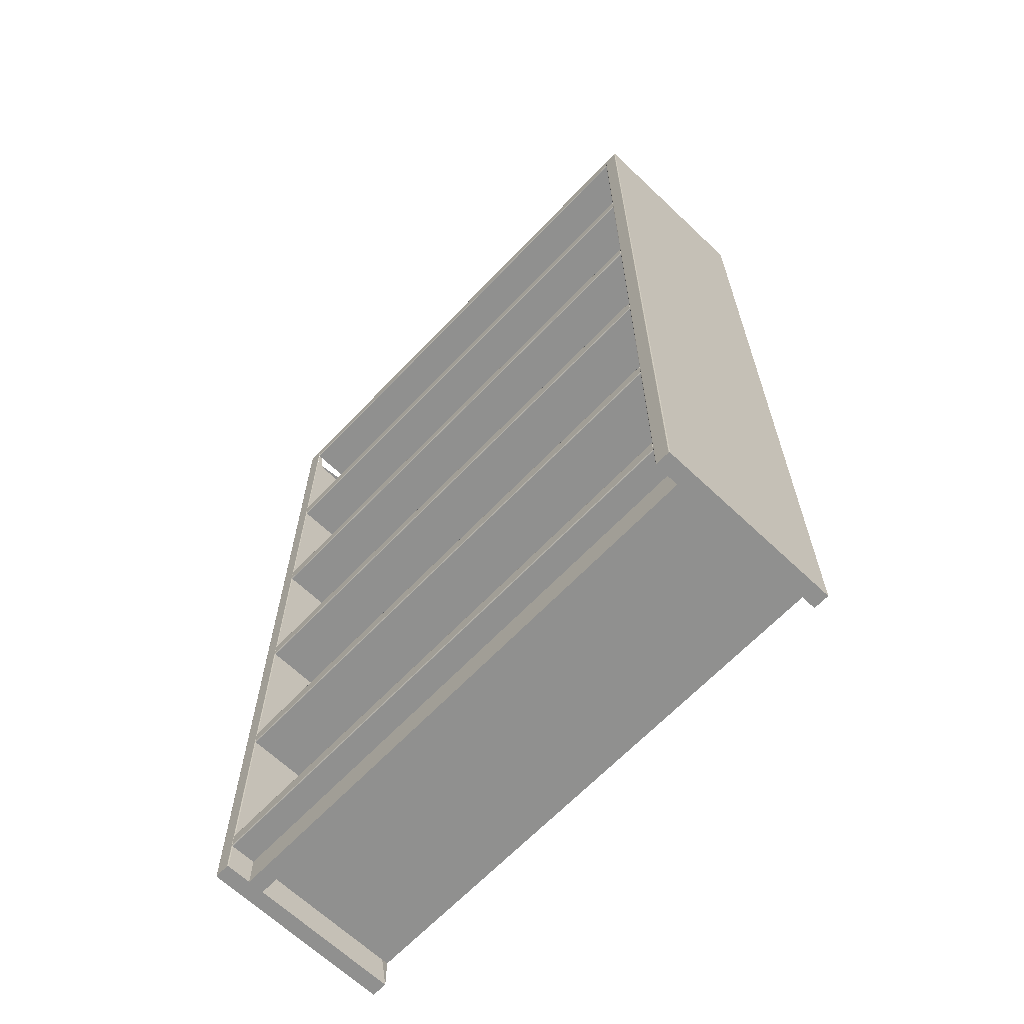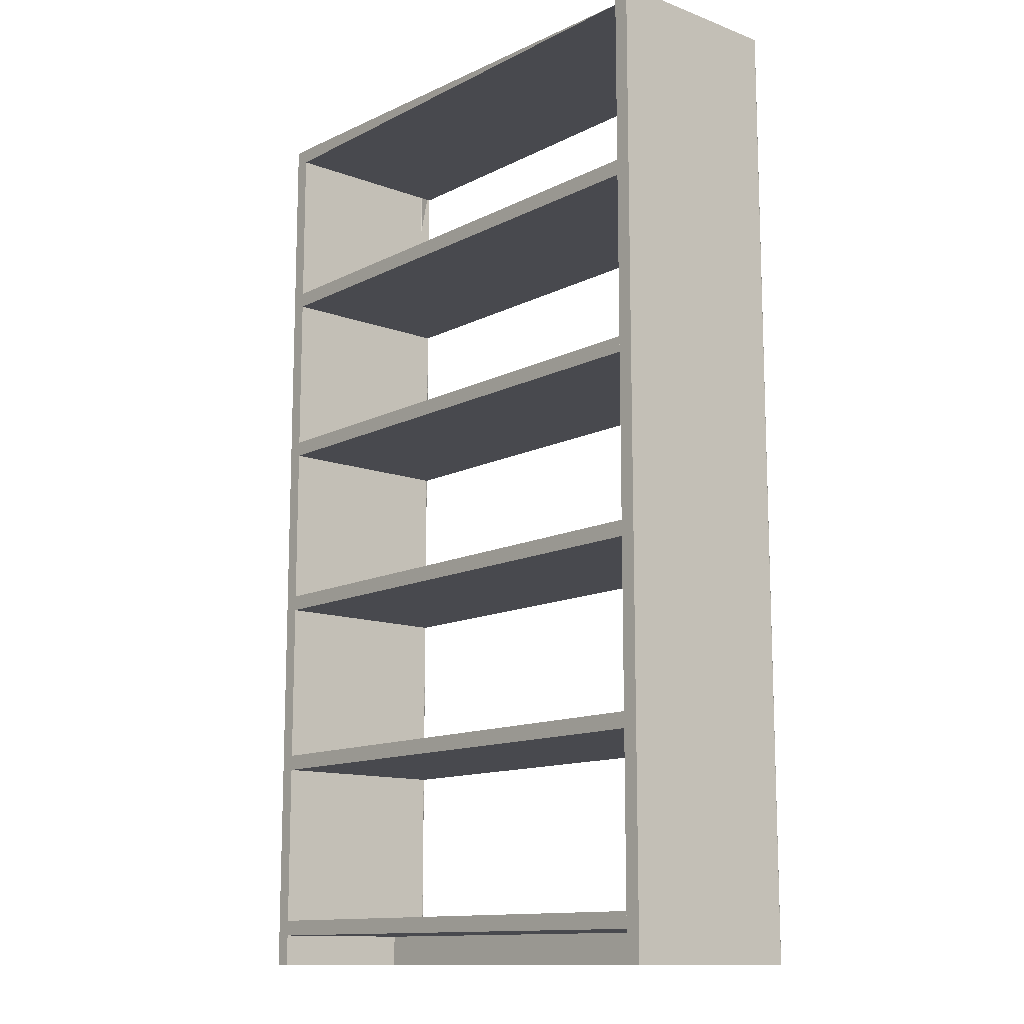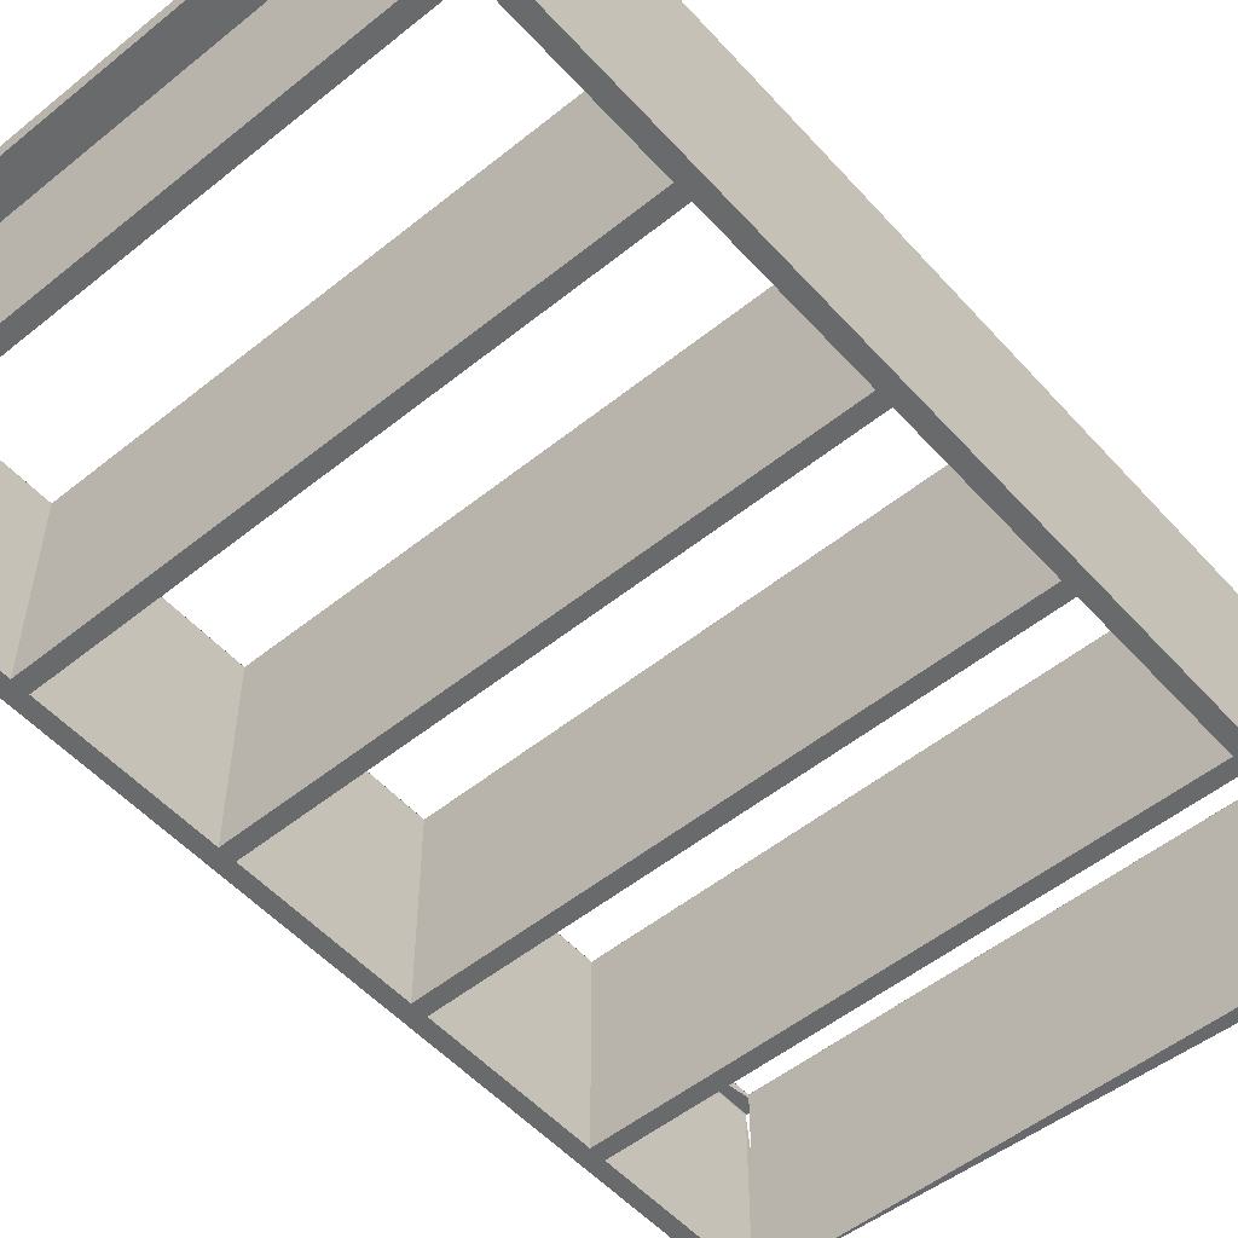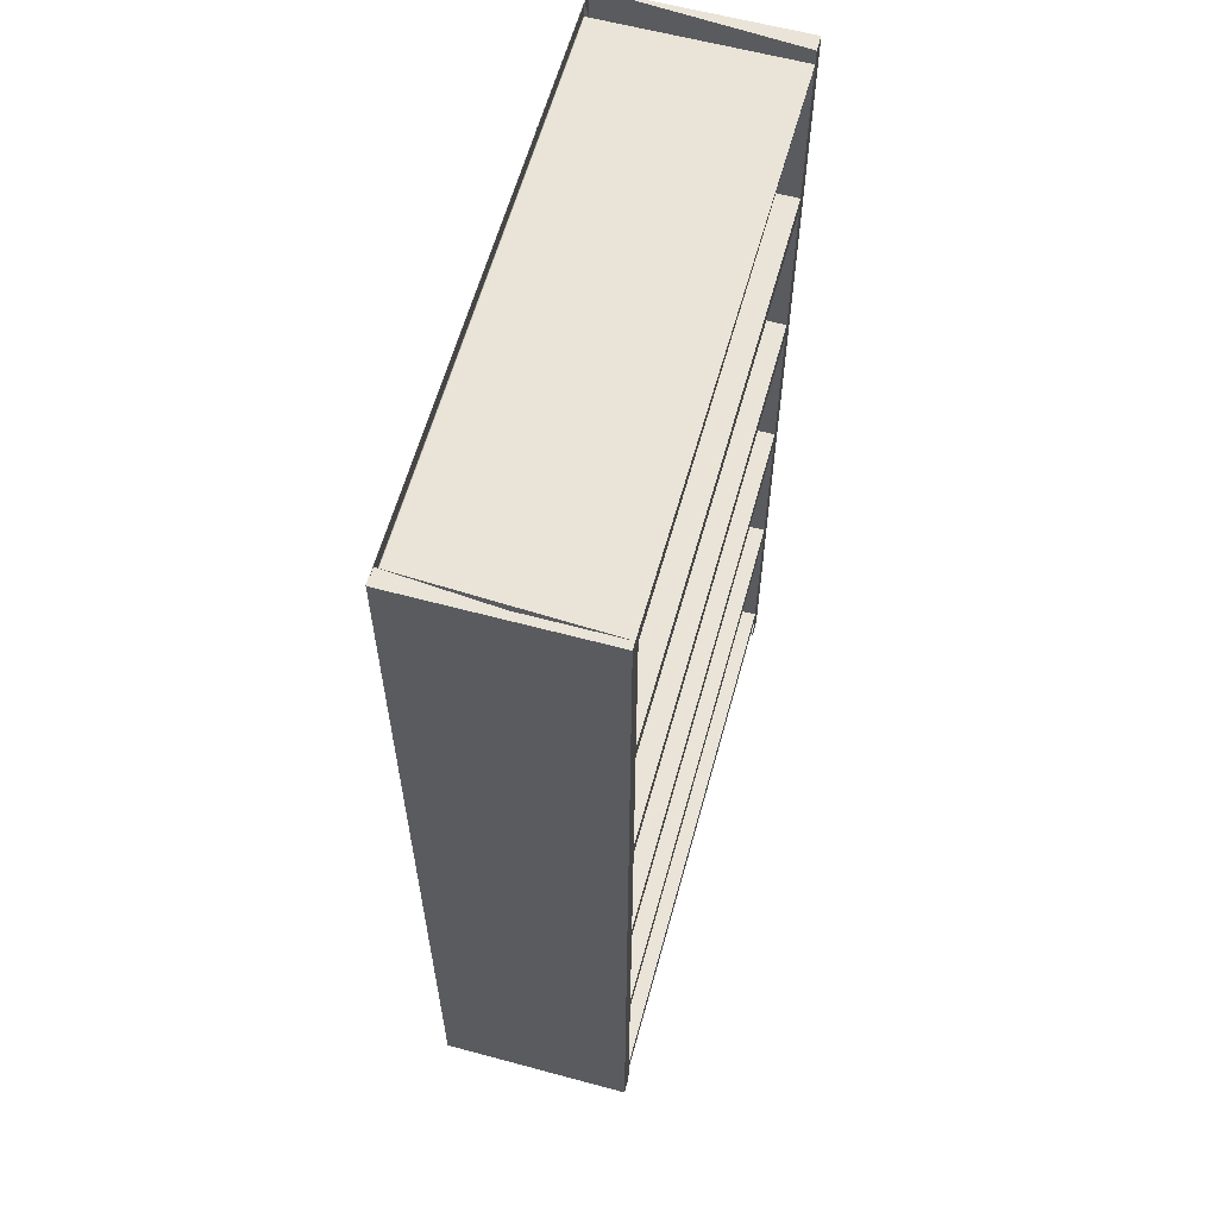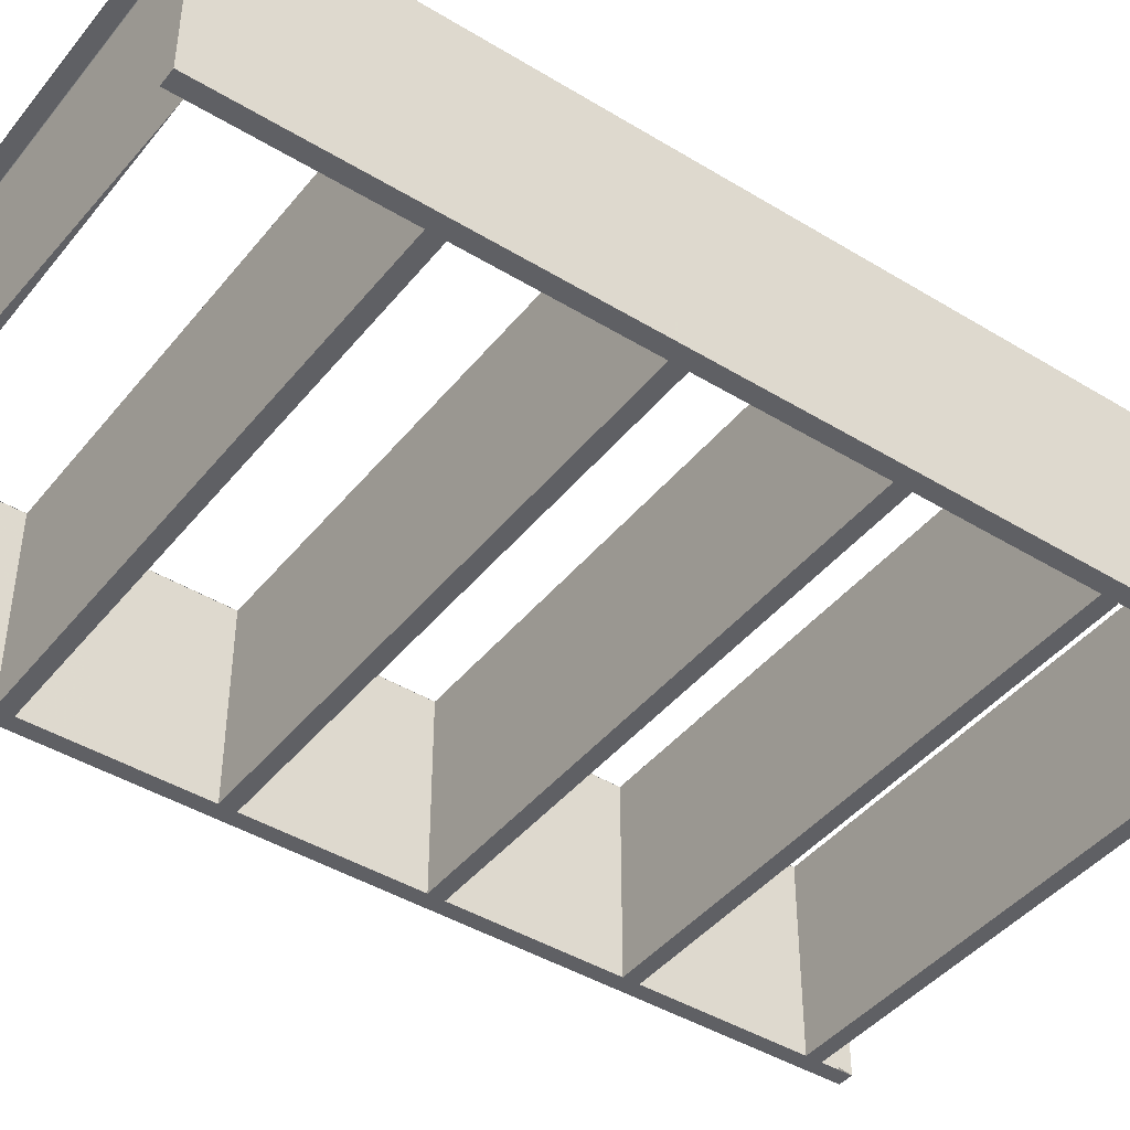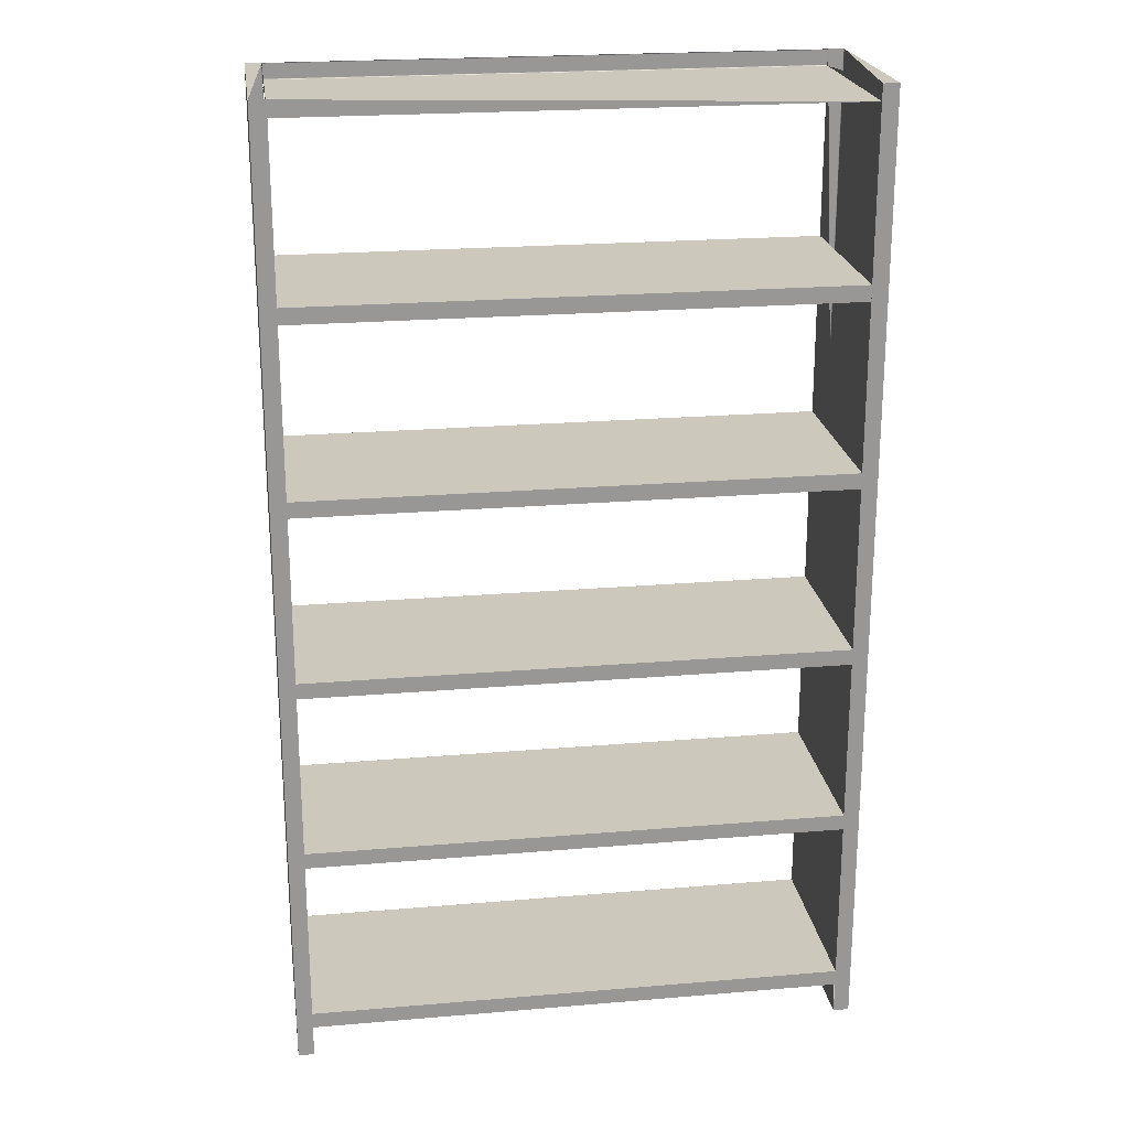
<metadata>
{"format":"obj","ext":"obj","renderer":"f3d","projection":"perspective","resolution":1024,"background":"white","views":[{"elev":-65.5,"azim":46.4,"up":"+Y"},{"elev":-12.7,"azim":-130.8,"up":"+Y"},{"elev":-52.9,"azim":40.8,"up":"+Z"},{"elev":60.8,"azim":105.4,"up":"+Y"},{"elev":-43.3,"azim":-125.8,"up":"+Z"},{"elev":22.1,"azim":171.6,"up":"+Y"}]}
</metadata>
<code>
v 0.5902 0.025 0.2129
v 0.5902 0.975 0.2129
v 0.5903 0.975 0.2126
v 0.5903 0.025 0.2126
v 0.59 0.025 0.2132
v 0.59 0.975 0.2132
v 0.5897 0.025 0.2134
v 0.5897 0.975 0.2134
v 0.5894 0.025 0.2134
v 0.5894 0.975 0.2134
v 0.5746 0.025 0.2126
v 0.5746 0.975 0.2126
v 0.5746 0.975 0.2129
v 0.5747 0.025 0.2129
v 0.5748 0.975 0.2132
v 0.5748 0.025 0.2132
v 0.5751 0.975 0.2134
v 0.5751 0.025 0.2134
v 0.5754 0.975 0.2134
v 0.5755 0.025 0.2134
v 0.5903 0.025 0.02501
v 0.5746 0.025 0.02501
v 0.5746 0.975 0.02501
v 0.5903 0.975 0.02501
v 0.04065 0.025 0.2129
v 0.04064 0.975 0.2129
v 0.0407 0.975 0.2126
v 0.04072 0.025 0.2126
v 0.04046 0.025 0.2132
v 0.04045 0.975 0.2132
v 0.04018 0.025 0.2134
v 0.04016 0.975 0.2134
v 0.03984 0.025 0.2134
v 0.03983 0.975 0.2134
v 0.02501 0.025 0.2126
v 0.025 0.975 0.2126
v 0.02507 0.975 0.2129
v 0.02508 0.025 0.2129
v 0.02525 0.975 0.2132
v 0.02527 0.025 0.2132
v 0.02554 0.975 0.2134
v 0.02555 0.025 0.2134
v 0.02587 0.975 0.2134
v 0.02589 0.025 0.2134
v 0.04072 0.025 0.02501
v 0.02501 0.025 0.02501
v 0.025 0.975 0.02501
v 0.0407 0.975 0.02501
v 0.5746 0.07205 0.2129
v 0.5746 0.07186 0.2132
v 0.5746 0.07124 0.2134
v 0.04071 0.07211 0.2125
v 0.04071 0.07205 0.2129
v 0.04071 0.07186 0.2132
v 0.04071 0.07158 0.2134
v 0.04071 0.07124 0.2134
v 0.5746 0.07211 0.2125
v 0.5746 0.07158 0.2134
v 0.5746 0.05648 0.2129
v 0.04071 0.05648 0.2129
v 0.04071 0.05641 0.2125
v 0.5746 0.05641 0.2125
v 0.5746 0.05667 0.2132
v 0.04071 0.05667 0.2132
v 0.5746 0.05695 0.2134
v 0.04071 0.05695 0.2134
v 0.5746 0.05728 0.2134
v 0.04071 0.05728 0.2134
v 0.5746 0.05641 0.025
v 0.5746 0.07211 0.025
v 0.04072 0.07211 0.025
v 0.04072 0.05641 0.025
v 0.5746 0.2526 0.2129
v 0.5746 0.2524 0.2132
v 0.5746 0.2518 0.2134
v 0.04071 0.2527 0.2125
v 0.04071 0.2526 0.2129
v 0.04071 0.2524 0.2132
v 0.04071 0.2522 0.2134
v 0.04071 0.2518 0.2134
v 0.5746 0.2527 0.2125
v 0.5746 0.2522 0.2134
v 0.5746 0.2371 0.2129
v 0.04071 0.2371 0.2129
v 0.04071 0.237 0.2125
v 0.5746 0.237 0.2125
v 0.5746 0.2372 0.2132
v 0.04071 0.2372 0.2132
v 0.5746 0.2375 0.2134
v 0.04071 0.2375 0.2134
v 0.5746 0.2379 0.2134
v 0.04071 0.2379 0.2134
v 0.5746 0.237 0.025
v 0.5746 0.2527 0.025
v 0.04072 0.2527 0.025
v 0.04072 0.237 0.025
v 0.5746 0.4332 0.2129
v 0.5746 0.433 0.2132
v 0.5746 0.4324 0.2134
v 0.04071 0.4333 0.2125
v 0.04071 0.4332 0.2129
v 0.04071 0.433 0.2132
v 0.04071 0.4327 0.2134
v 0.04071 0.4324 0.2134
v 0.5746 0.4333 0.2125
v 0.5746 0.4327 0.2134
v 0.5746 0.4176 0.2129
v 0.04071 0.4176 0.2129
v 0.04071 0.4176 0.2125
v 0.5746 0.4176 0.2125
v 0.5746 0.4178 0.2132
v 0.04071 0.4178 0.2132
v 0.5746 0.4181 0.2134
v 0.04071 0.4181 0.2134
v 0.5746 0.4184 0.2134
v 0.04071 0.4184 0.2134
v 0.5746 0.4176 0.025
v 0.5746 0.4333 0.025
v 0.04072 0.4333 0.025
v 0.04072 0.4176 0.025
v 0.5746 0.6138 0.2129
v 0.5746 0.6136 0.2132
v 0.5746 0.613 0.2134
v 0.04071 0.6138 0.2125
v 0.04071 0.6138 0.2129
v 0.04071 0.6136 0.2132
v 0.04071 0.6133 0.2134
v 0.04071 0.613 0.2134
v 0.5746 0.6138 0.2125
v 0.5746 0.6133 0.2134
v 0.5746 0.5982 0.2129
v 0.04071 0.5982 0.2129
v 0.04071 0.5981 0.2125
v 0.5746 0.5981 0.2125
v 0.5746 0.5984 0.2132
v 0.04071 0.5984 0.2132
v 0.5746 0.5987 0.2134
v 0.04071 0.5987 0.2134
v 0.5746 0.599 0.2134
v 0.04071 0.599 0.2134
v 0.5746 0.5981 0.025
v 0.5746 0.6138 0.025
v 0.04072 0.6138 0.025
v 0.04072 0.5981 0.025
v 0.5746 0.7944 0.2129
v 0.5746 0.7942 0.2132
v 0.5746 0.7936 0.2134
v 0.04071 0.7944 0.2125
v 0.04071 0.7944 0.2129
v 0.04071 0.7942 0.2132
v 0.04071 0.7939 0.2134
v 0.04071 0.7936 0.2134
v 0.5746 0.7944 0.2125
v 0.5746 0.7939 0.2134
v 0.5746 0.7788 0.2129
v 0.04071 0.7788 0.2129
v 0.04071 0.7787 0.2125
v 0.5746 0.7787 0.2125
v 0.5746 0.779 0.2132
v 0.04071 0.779 0.2132
v 0.5746 0.7793 0.2134
v 0.04071 0.7793 0.2134
v 0.5746 0.7796 0.2134
v 0.04071 0.7796 0.2134
v 0.5746 0.7787 0.025
v 0.5746 0.7944 0.025
v 0.04072 0.7944 0.025
v 0.04072 0.7787 0.025
v 0.5746 0.9747 0.2132
v 0.5746 0.9741 0.2134
v 0.04071 0.9747 0.2132
v 0.04071 0.9745 0.2134
v 0.04071 0.9741 0.2134
v 0.5746 0.9745 0.2134
v 0.5746 0.9594 0.2129
v 0.04071 0.9594 0.2129
v 0.04071 0.9593 0.2125
v 0.5746 0.9593 0.2125
v 0.5746 0.9596 0.2132
v 0.04071 0.9596 0.2132
v 0.5746 0.9598 0.2134
v 0.04071 0.9598 0.2134
v 0.5746 0.9602 0.2134
v 0.04071 0.9602 0.2134
v 0.5746 0.9593 0.025
v 0.04072 0.9593 0.025
v 0.04071 0.0564 0.1725
v 0.5746 0.0564 0.1725
v 0.5746 0.0564 0.1882
v 0.5746 0.02502 0.1726
v 0.5746 0.02502 0.1883
v 0.04072 0.0564 0.1882
v 0.04072 0.02502 0.1883
v 0.04072 0.02502 0.1726
f 3 2 1
f 4 3 1
f 2 6 5
f 1 2 5
f 6 8 7
f 5 6 7
f 8 10 9
f 7 8 9
f 14 13 11
f 15 13 14
f 16 15 14
f 17 15 16
f 18 17 16
f 19 17 18
f 20 19 18
f 10 19 20
f 9 10 20
f 22 21 4
f 11 22 4
f 18 16 14
f 20 18 14
f 9 20 14
f 7 9 14
f 5 7 14
f 1 5 14
f 4 1 14
f 11 4 14
f 3 24 12
f 6 2 3
f 8 6 3
f 10 8 3
f 19 10 3
f 17 19 3
f 15 17 3
f 13 15 3
f 21 24 3
f 4 21 3
f 11 12 22
f 21 22 23
f 24 21 23
f 28 27 25
f 26 30 29
f 25 26 29
f 30 32 31
f 29 30 31
f 32 34 33
f 31 32 33
f 37 36 35
f 38 37 35
f 39 37 38
f 40 39 38
f 41 39 40
f 42 41 40
f 43 41 42
f 44 43 42
f 34 43 44
f 33 34 44
f 46 45 28
f 35 46 28
f 42 40 38
f 44 42 38
f 33 44 38
f 31 33 38
f 29 31 38
f 25 29 38
f 28 25 38
f 35 28 38
f 48 47 36
f 32 30 27
f 34 32 27
f 43 34 27
f 41 43 27
f 39 41 27
f 37 39 27
f 36 37 27
f 28 45 27
f 36 47 46
f 35 36 46
f 45 46 47
f 48 45 47
f 52 53 49
f 57 52 49
f 53 54 50
f 49 53 50
f 54 55 58
f 50 54 58
f 55 56 51
f 58 55 51
f 60 61 62
f 59 60 62
f 64 60 59
f 63 64 59
f 66 64 63
f 65 66 63
f 68 66 65
f 67 68 65
f 56 68 67
f 51 56 67
f 69 70 57
f 62 69 57
f 65 63 59
f 67 65 59
f 51 67 59
f 58 51 59
f 50 58 59
f 49 50 59
f 57 49 59
f 62 57 59
f 71 72 61
f 52 71 61
f 54 52 53
f 55 54 52
f 56 55 52
f 68 56 52
f 66 68 52
f 64 66 52
f 60 64 52
f 61 60 52
f 70 71 52
f 57 70 52
f 61 72 69
f 62 61 69
f 70 69 72
f 71 70 72
f 76 77 73
f 81 76 73
f 77 78 74
f 73 77 74
f 78 79 82
f 74 78 82
f 79 80 75
f 82 79 75
f 84 85 86
f 83 84 86
f 88 84 83
f 87 88 83
f 90 88 87
f 89 90 87
f 92 90 89
f 91 92 89
f 80 92 91
f 75 80 91
f 93 94 81
f 86 93 81
f 89 87 83
f 91 89 83
f 75 91 83
f 82 75 83
f 74 82 83
f 73 74 83
f 81 73 83
f 86 81 83
f 95 96 85
f 76 95 85
f 78 76 77
f 79 78 76
f 80 79 76
f 92 80 76
f 90 92 76
f 88 90 76
f 84 88 76
f 85 84 76
f 94 95 76
f 81 94 76
f 85 96 93
f 86 85 93
f 94 93 96
f 95 94 96
f 100 101 97
f 105 100 97
f 101 102 98
f 97 101 98
f 102 103 106
f 98 102 106
f 103 104 99
f 106 103 99
f 108 109 110
f 107 108 110
f 112 108 107
f 111 112 107
f 114 112 111
f 113 114 111
f 116 114 113
f 115 116 113
f 104 116 115
f 99 104 115
f 117 118 105
f 110 117 105
f 113 111 107
f 115 113 107
f 99 115 107
f 106 99 107
f 98 106 107
f 97 98 107
f 105 97 107
f 110 105 107
f 119 120 109
f 100 119 109
f 102 100 101
f 103 102 100
f 104 103 100
f 116 104 100
f 114 116 100
f 112 114 100
f 108 112 100
f 109 108 100
f 118 119 100
f 105 118 100
f 109 120 117
f 110 109 117
f 118 117 120
f 119 118 120
f 124 125 121
f 129 124 121
f 125 126 122
f 121 125 122
f 126 127 130
f 122 126 130
f 127 128 123
f 130 127 123
f 132 133 134
f 131 132 134
f 136 132 131
f 135 136 131
f 138 136 135
f 137 138 135
f 140 138 137
f 139 140 137
f 128 140 139
f 123 128 139
f 141 142 129
f 134 141 129
f 137 135 131
f 139 137 131
f 123 139 131
f 130 123 131
f 122 130 131
f 121 122 131
f 129 121 131
f 134 129 131
f 143 144 133
f 124 143 133
f 126 125 124
f 127 126 124
f 128 127 124
f 140 128 124
f 138 140 124
f 136 138 124
f 132 136 124
f 133 132 124
f 142 143 124
f 129 142 124
f 133 144 141
f 134 133 141
f 142 141 144
f 143 142 144
f 148 149 145
f 153 148 145
f 149 150 146
f 145 149 146
f 150 151 154
f 146 150 154
f 151 152 147
f 154 151 147
f 156 157 158
f 155 156 158
f 160 156 155
f 159 160 155
f 162 160 159
f 161 162 159
f 164 162 161
f 163 164 161
f 152 164 163
f 147 152 163
f 165 166 153
f 158 165 153
f 161 159 155
f 163 161 155
f 147 163 155
f 154 147 155
f 146 154 155
f 145 146 155
f 153 145 155
f 158 153 155
f 167 168 157
f 148 167 157
f 150 149 148
f 151 150 148
f 152 151 148
f 164 152 148
f 162 164 148
f 160 162 148
f 156 160 148
f 157 156 148
f 166 167 148
f 153 166 148
f 157 168 165
f 158 157 165
f 166 165 168
f 167 166 168
f 26 171 169
f 171 172 174
f 169 171 174
f 172 173 170
f 174 172 170
f 176 177 178
f 175 176 178
f 180 176 175
f 179 180 175
f 182 180 179
f 181 182 179
f 184 182 181
f 183 184 181
f 173 184 183
f 170 173 183
f 178 185 12
f 181 179 175
f 183 181 175
f 170 183 175
f 174 170 175
f 169 174 175
f 13 169 175
f 178 12 175
f 48 186 177
f 172 171 27
f 173 172 27
f 184 173 27
f 182 184 27
f 180 182 27
f 176 180 27
f 177 176 27
f 177 186 185
f 178 177 185
f 23 185 186
f 191 190 188
f 189 191 188
f 194 193 192
f 187 194 192
f 190 194 187
f 188 190 187
f 192 193 191
f 189 192 191
f 190 191 193
f 194 190 193

</code>
